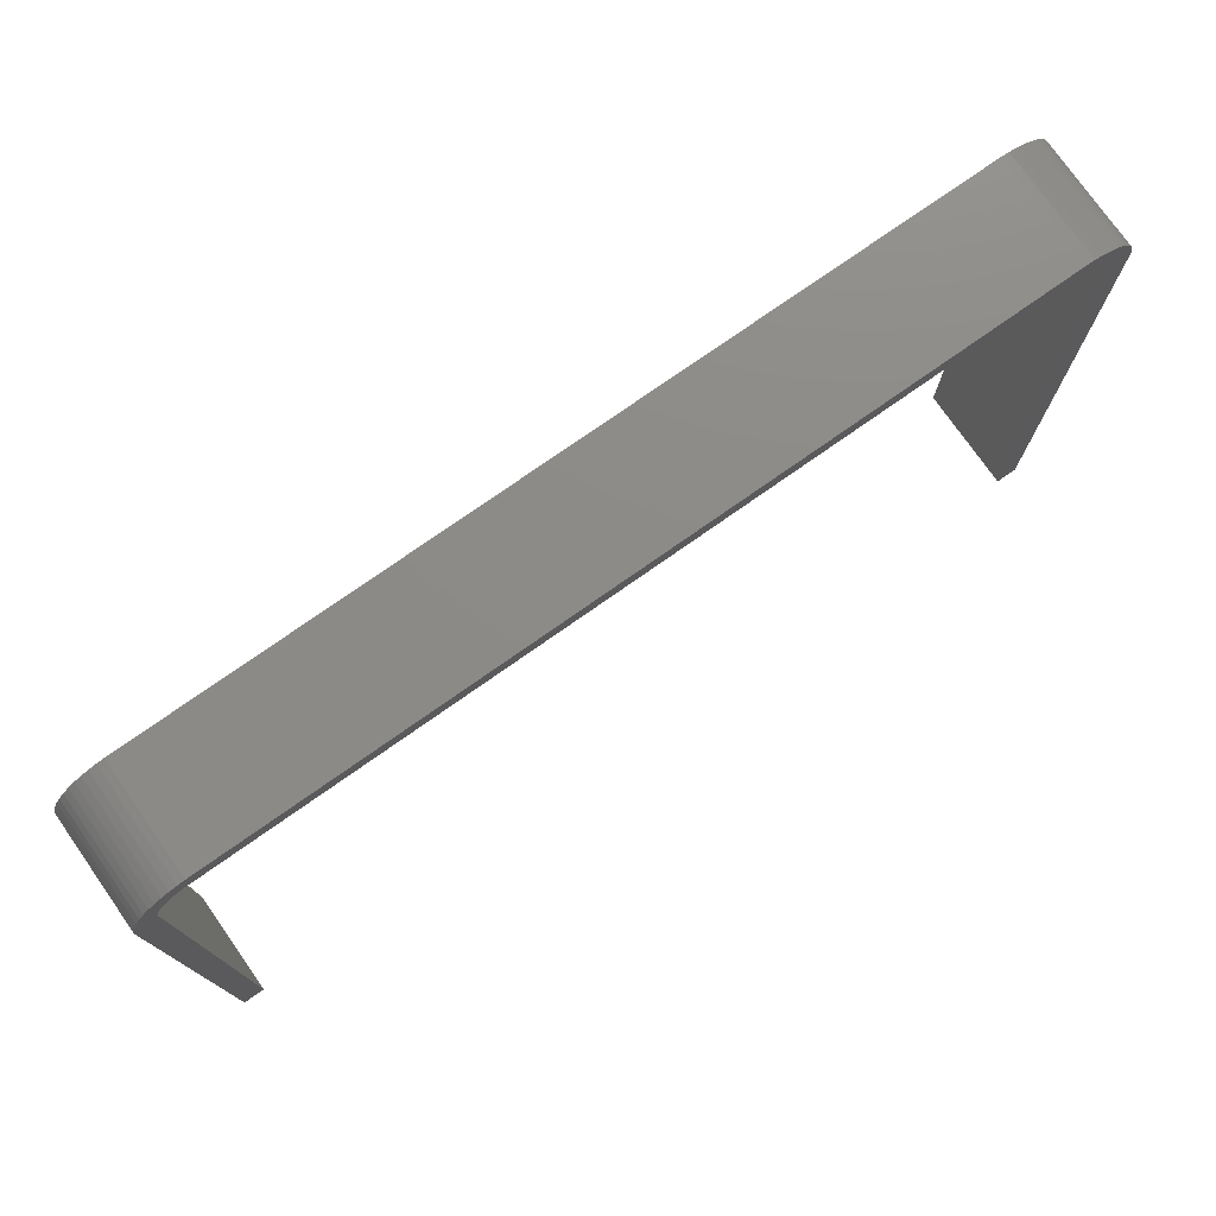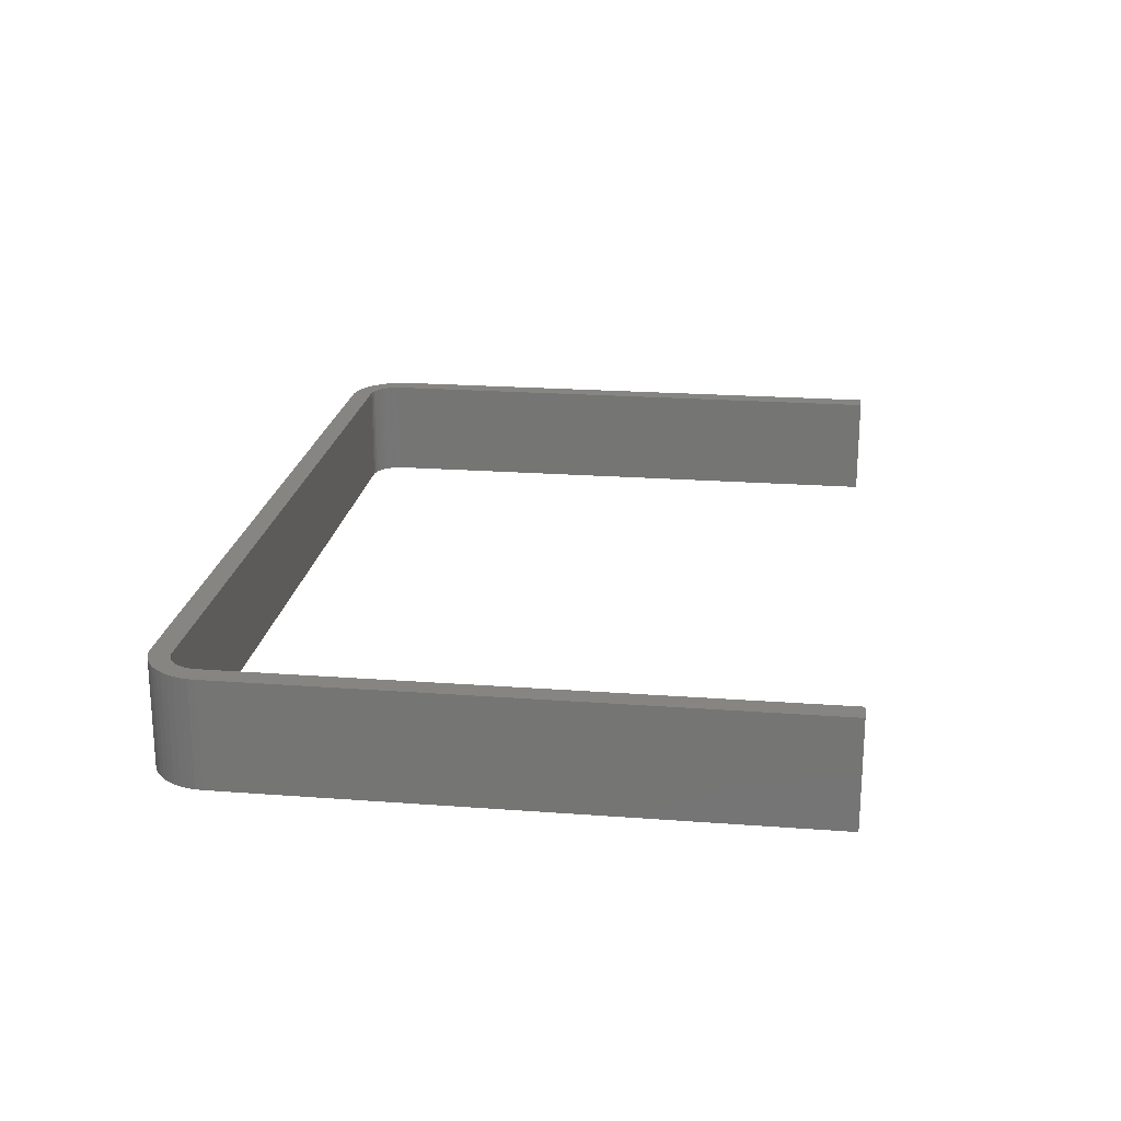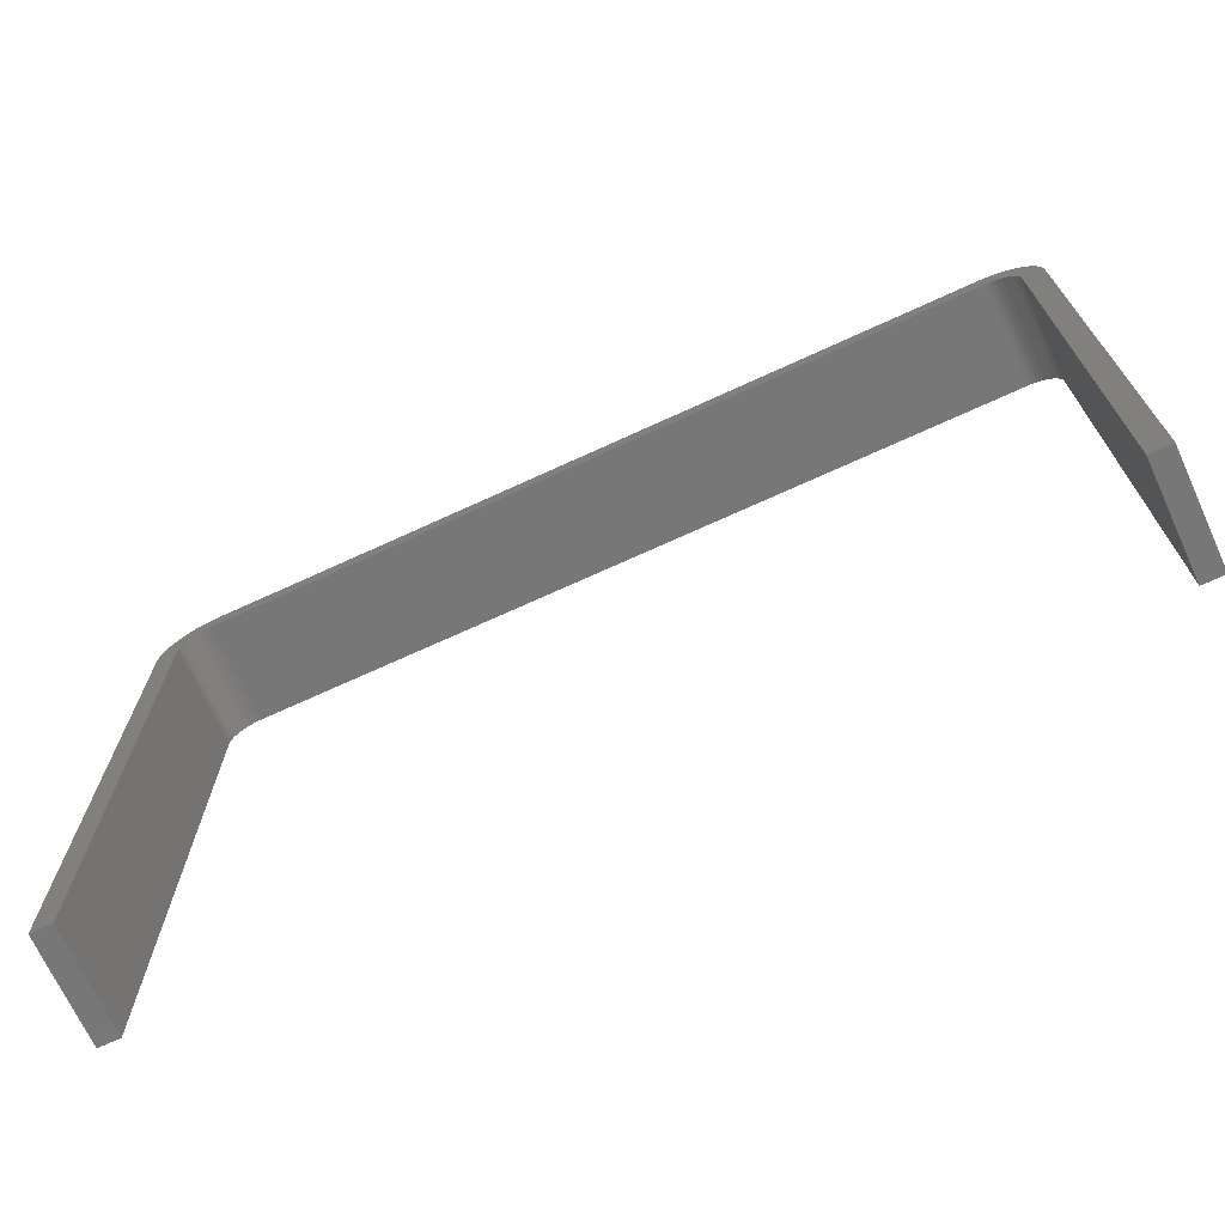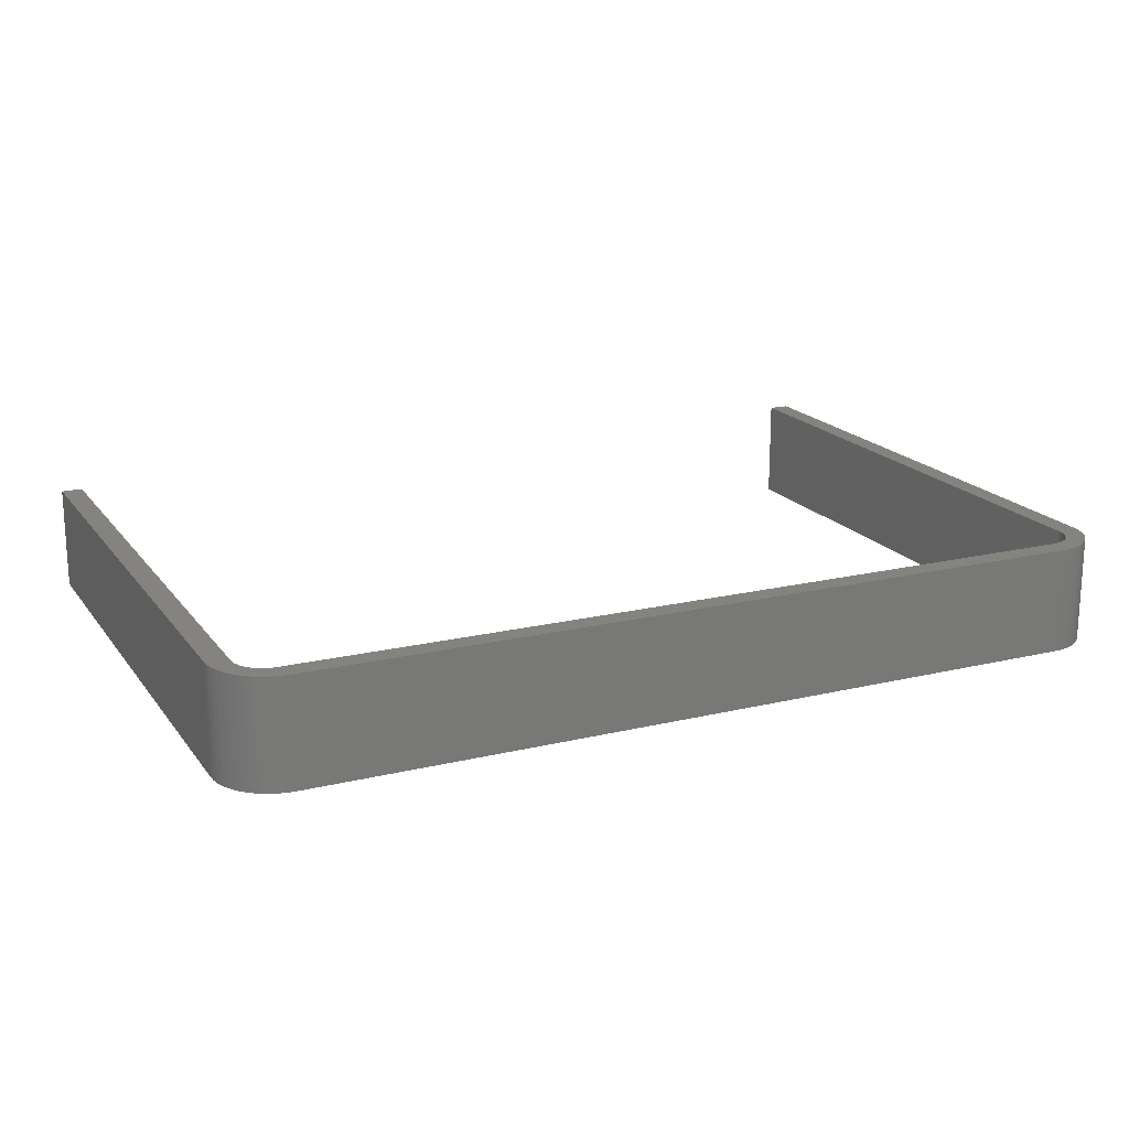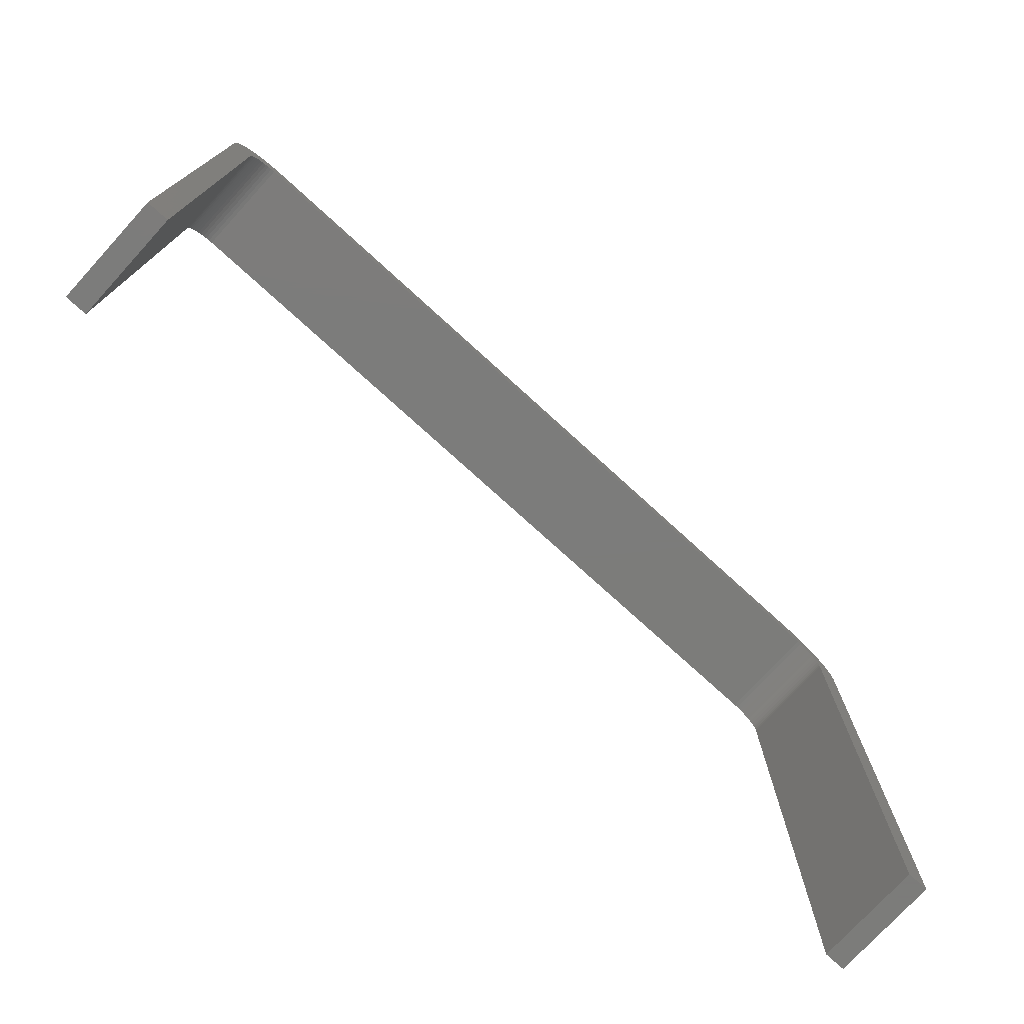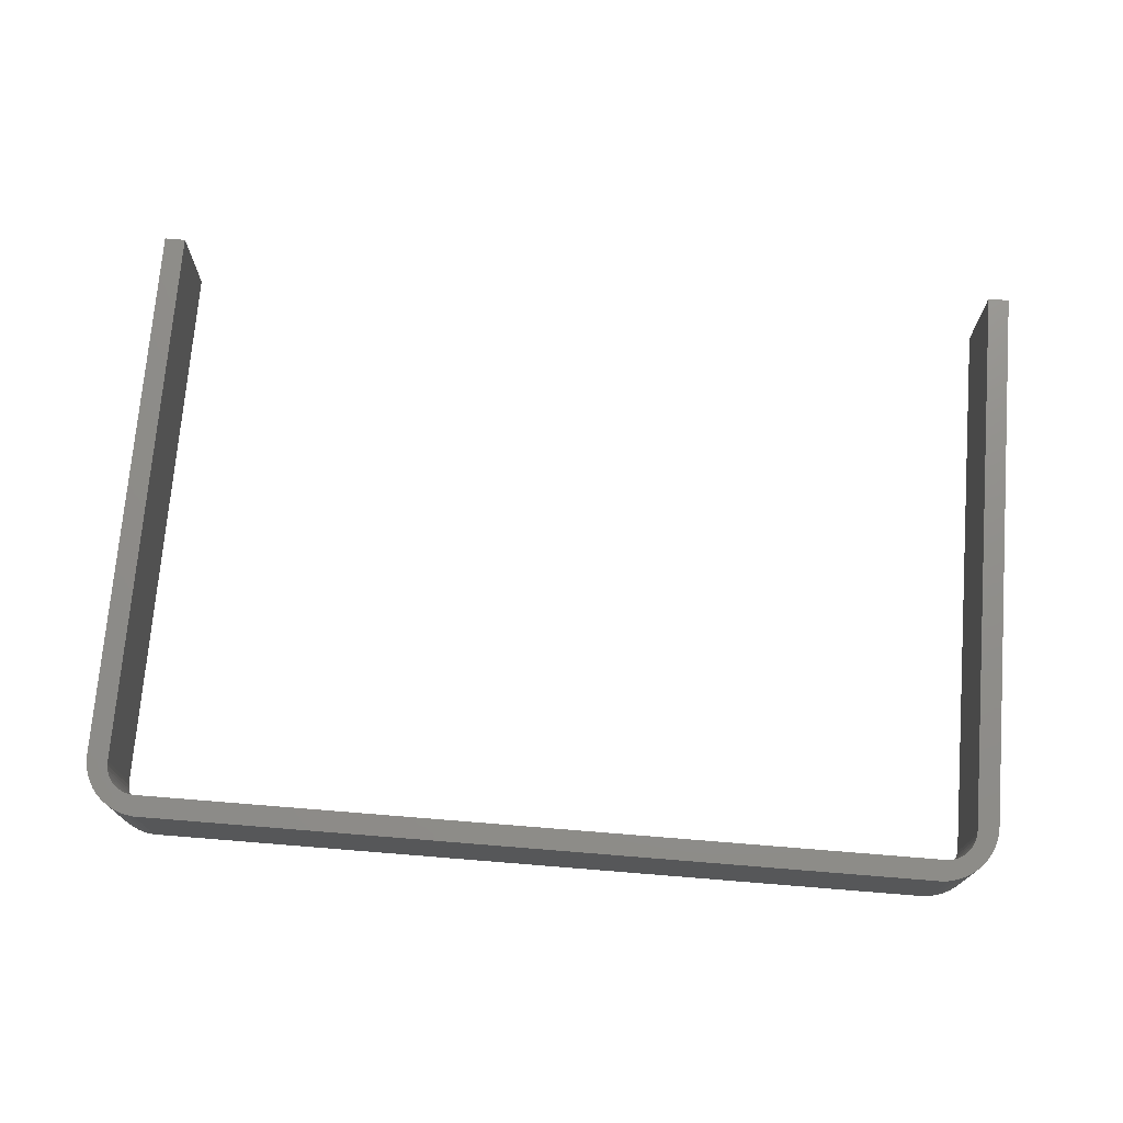
<metadata>
{"format":"stl","ext":"stl","renderer":"f3d","projection":"perspective","resolution":1024,"background":"white","views":[{"elev":76.2,"azim":-35.1,"up":"+Y"},{"elev":21.3,"azim":-82.4,"up":"+Z"},{"elev":-70.2,"azim":-155.3,"up":"+Y"},{"elev":18.3,"azim":155.0,"up":"+Z"},{"elev":-75.3,"azim":137.6,"up":"+Y"},{"elev":72.9,"azim":-175.4,"up":"+Z"}]}
</metadata>
<code>
# stl→obj: 112 verts, 220 faces
v -71.03 105.4 0
v -70.35 105.5 18.5
v -71.03 105.4 18.5
v -70.35 105.5 0
v 70.35 105.5 18.5
v 70.35 105.5 0
v 79.17 100.3 18.5
v 75.46 100.7 18.5
v 75.5 100 18.5
v 76.47 106 18.5
v 75.33 101.4 18.5
v 75.11 102 18.5
v 74.82 102.7 18.5
v 72.95 104.6 18.5
v 75.53 106.9 18.5
v 74.49 107.7 18.5
v 74.45 103.2 18.5
v 74.01 103.8 18.5
v 73.51 104.2 18.5
v 72.34 105 18.5
v 73.36 108.3 18.5
v 71.7 105.2 18.5
v 72.17 108.7 18.5
v 71.03 105.4 18.5
v 70.92 109.1 18.5
v 69.64 109.2 18.5
v -69.64 109.2 18.5
v -70.92 109.1 18.5
v -72.17 108.7 18.5
v -71.7 105.2 18.5
v -73.36 108.3 18.5
v -72.34 105 18.5
v -74.49 107.7 18.5
v -72.95 104.6 18.5
v -75.53 106.9 18.5
v -73.51 104.2 18.5
v -76.47 106 18.5
v -74.01 103.8 18.5
v -74.45 103.2 18.5
v -77.29 105 18.5
v -74.82 102.7 18.5
v -77.98 103.9 18.5
v -75.11 102 18.5
v -78.53 102.8 18.5
v -75.33 101.4 18.5
v -78.93 101.5 18.5
v -75.46 100.7 18.5
v -79.17 100.3 18.5
v -75.5 100 18.5
v -79.25 99 18.5
v -75.5 0 18.5
v -79.25 0 18.5
v 79.25 99 18.5
v 78.93 101.5 18.5
v 78.53 102.8 18.5
v 77.98 103.9 18.5
v 77.29 105 18.5
v 75.5 0 18.5
v 79.25 0 18.5
v -75.46 100.7 0
v -75.5 100 0
v 71.03 105.4 0
v 75.5 0 0
v 75.5 100 0
v -75.5 0 0
v -79.25 99 0
v -79.17 100.3 0
v -76.47 106 0
v -75.53 106.9 0
v -77.29 105 0
v -77.98 103.9 0
v -78.53 102.8 0
v -78.93 101.5 0
v -79.25 0 0
v 79.25 99 0
v 79.25 0 0
v 79.17 100.3 0
v 75.46 100.7 0
v 78.93 101.5 0
v 75.33 101.4 0
v 78.53 102.8 0
v 75.11 102 0
v 77.98 103.9 0
v 74.82 102.7 0
v 77.29 105 0
v 74.45 103.2 0
v 76.47 106 0
v 74.01 103.8 0
v 73.51 104.2 0
v 75.53 106.9 0
v 72.95 104.6 0
v 74.49 107.7 0
v 72.34 105 0
v 73.36 108.3 0
v 71.7 105.2 0
v 72.17 108.7 0
v 70.92 109.1 0
v 69.64 109.2 0
v -69.64 109.2 0
v -70.92 109.1 0
v -72.17 108.7 0
v -71.7 105.2 0
v -73.36 108.3 0
v -72.34 105 0
v -74.49 107.7 0
v -72.95 104.6 0
v -73.51 104.2 0
v -74.01 103.8 0
v -74.45 103.2 0
v -74.82 102.7 0
v -75.11 102 0
v -75.33 101.4 0
f 1 2 3
f 2 1 4
f 4 5 2
f 5 4 6
f 7 8 9
f 10 11 8
f 10 12 11
f 10 13 12
f 14 15 16
f 10 17 13
f 10 18 17
f 10 19 18
f 20 16 21
f 15 14 19
f 16 20 14
f 22 21 23
f 21 22 20
f 23 24 22
f 25 24 23
f 25 5 24
f 26 5 25
f 27 5 26
f 27 2 5
f 28 2 27
f 28 3 2
f 29 3 28
f 3 29 30
f 31 30 29
f 30 31 32
f 33 32 31
f 32 33 34
f 35 34 33
f 34 35 36
f 37 36 35
f 36 37 38
f 38 37 39
f 40 39 37
f 39 40 41
f 42 41 40
f 41 42 43
f 44 43 42
f 43 44 45
f 46 45 44
f 45 46 47
f 48 47 46
f 47 48 49
f 49 48 50
f 49 50 51
f 51 50 52
f 9 53 7
f 8 7 54
f 8 54 55
f 8 55 56
f 8 56 57
f 8 57 10
f 19 10 15
f 58 53 9
f 53 58 59
f 49 60 47
f 60 49 61
f 6 24 5
f 24 6 62
f 63 9 64
f 9 63 58
f 51 61 49
f 61 51 65
f 66 61 65
f 67 61 66
f 61 68 69
f 61 70 68
f 61 71 70
f 61 72 71
f 61 73 72
f 66 65 74
f 61 67 73
f 63 75 76
f 75 64 77
f 78 77 64
f 77 78 79
f 80 79 78
f 79 80 81
f 82 81 80
f 75 63 64
f 81 82 83
f 84 83 82
f 83 84 85
f 86 85 84
f 85 86 87
f 88 87 86
f 89 87 88
f 87 89 90
f 91 90 89
f 90 91 92
f 93 92 91
f 92 93 94
f 95 94 93
f 94 95 96
f 62 96 95
f 62 97 96
f 6 97 62
f 6 98 97
f 6 99 98
f 4 99 6
f 4 100 99
f 1 100 4
f 101 1 102
f 1 101 100
f 103 102 104
f 105 104 106
f 102 103 101
f 69 106 107
f 69 107 108
f 69 108 109
f 104 105 103
f 69 109 110
f 69 110 111
f 69 111 112
f 69 112 60
f 106 69 105
f 69 60 61
f 108 36 38
f 36 108 107
f 93 14 20
f 14 93 91
f 84 17 86
f 17 84 13
f 39 108 38
f 108 39 109
f 43 110 41
f 110 43 111
f 107 34 36
f 34 107 106
f 62 22 24
f 22 62 95
f 95 20 22
f 20 95 93
f 89 18 19
f 18 89 88
f 86 18 88
f 18 86 17
f 91 19 14
f 19 91 89
f 82 13 84
f 13 82 12
f 64 8 78
f 8 64 9
f 80 12 82
f 12 80 11
f 47 112 45
f 112 47 60
f 45 111 43
f 111 45 112
f 41 109 39
f 109 41 110
f 104 30 32
f 30 104 102
f 102 3 30
f 3 102 1
f 78 11 80
f 11 78 8
f 106 32 34
f 32 106 104
f 74 50 66
f 50 74 52
f 59 75 53
f 75 59 76
f 63 59 58
f 59 63 76
f 74 51 52
f 51 74 65
f 97 26 25
f 26 97 98
f 98 27 26
f 27 98 99
f 99 28 27
f 28 99 100
f 96 25 23
f 25 96 97
f 57 87 10
f 87 57 85
f 105 35 33
f 35 105 69
f 66 48 67
f 48 66 50
f 67 46 73
f 46 67 48
f 94 23 21
f 23 94 96
f 90 16 15
f 16 90 92
f 87 15 10
f 15 87 90
f 101 31 29
f 31 101 103
f 92 21 16
f 21 92 94
f 55 83 56
f 83 55 81
f 54 81 55
f 81 54 79
f 53 77 7
f 77 53 75
f 72 42 71
f 42 72 44
f 71 40 70
f 40 71 42
f 69 37 35
f 37 69 68
f 100 29 28
f 29 100 101
f 103 33 31
f 33 103 105
f 56 85 57
f 85 56 83
f 7 79 54
f 79 7 77
f 73 44 72
f 44 73 46
f 70 37 68
f 37 70 40

</code>
